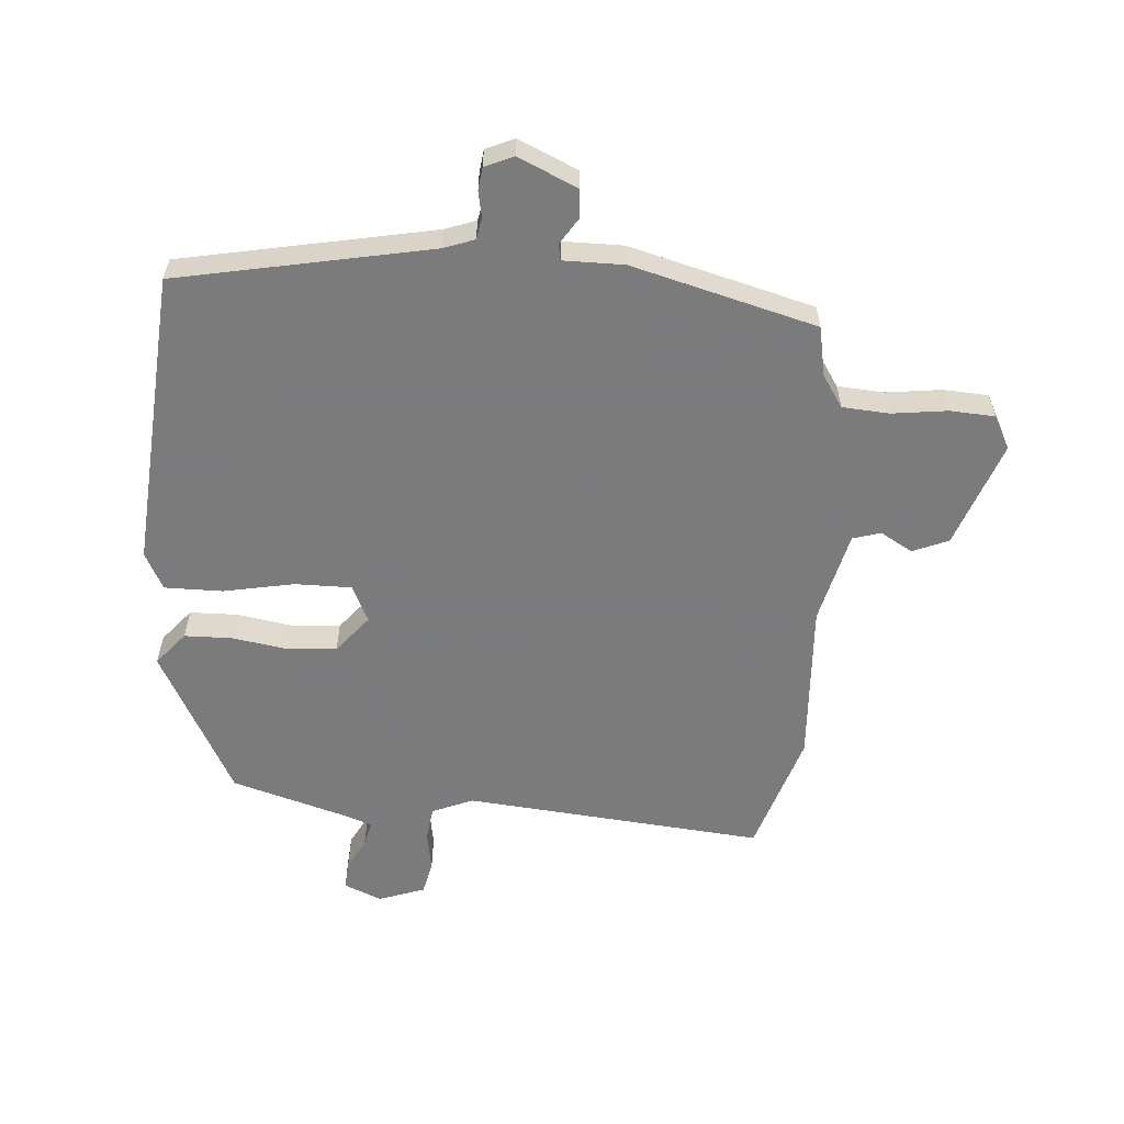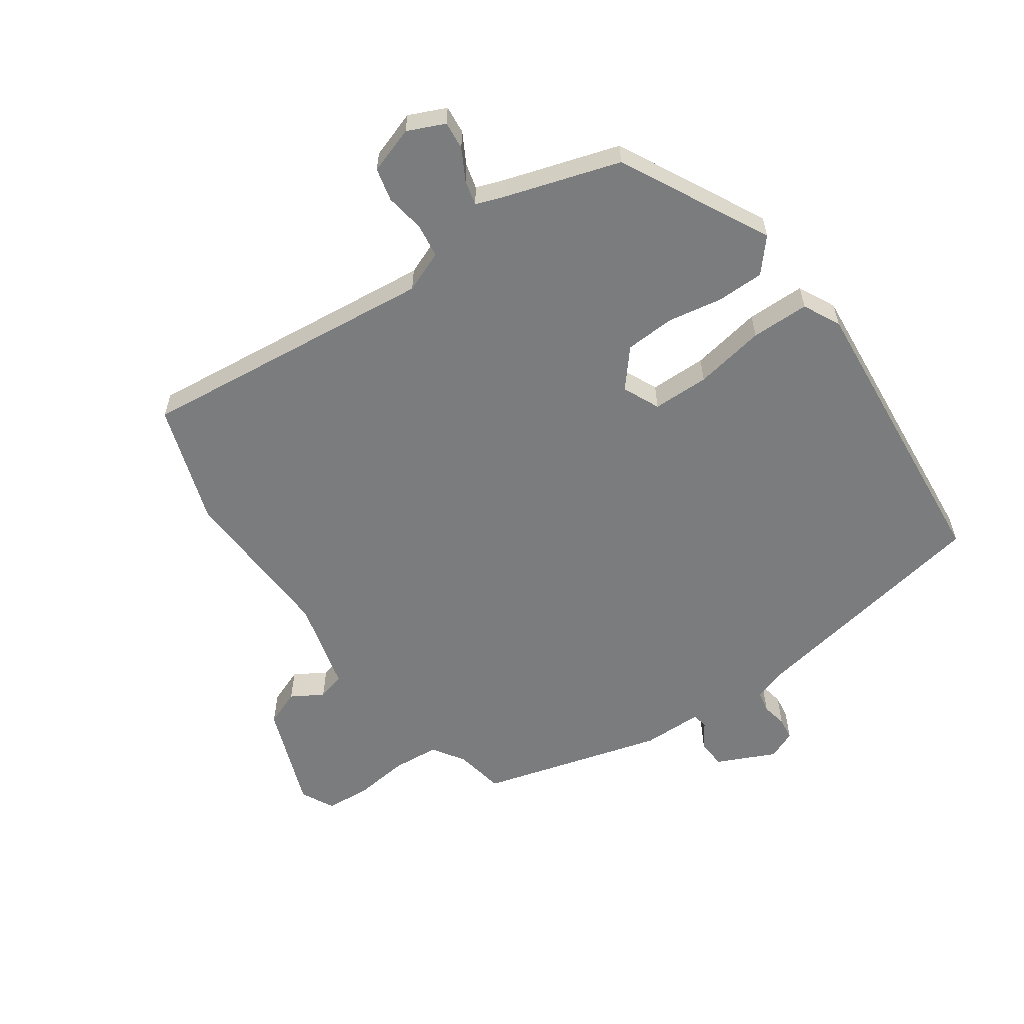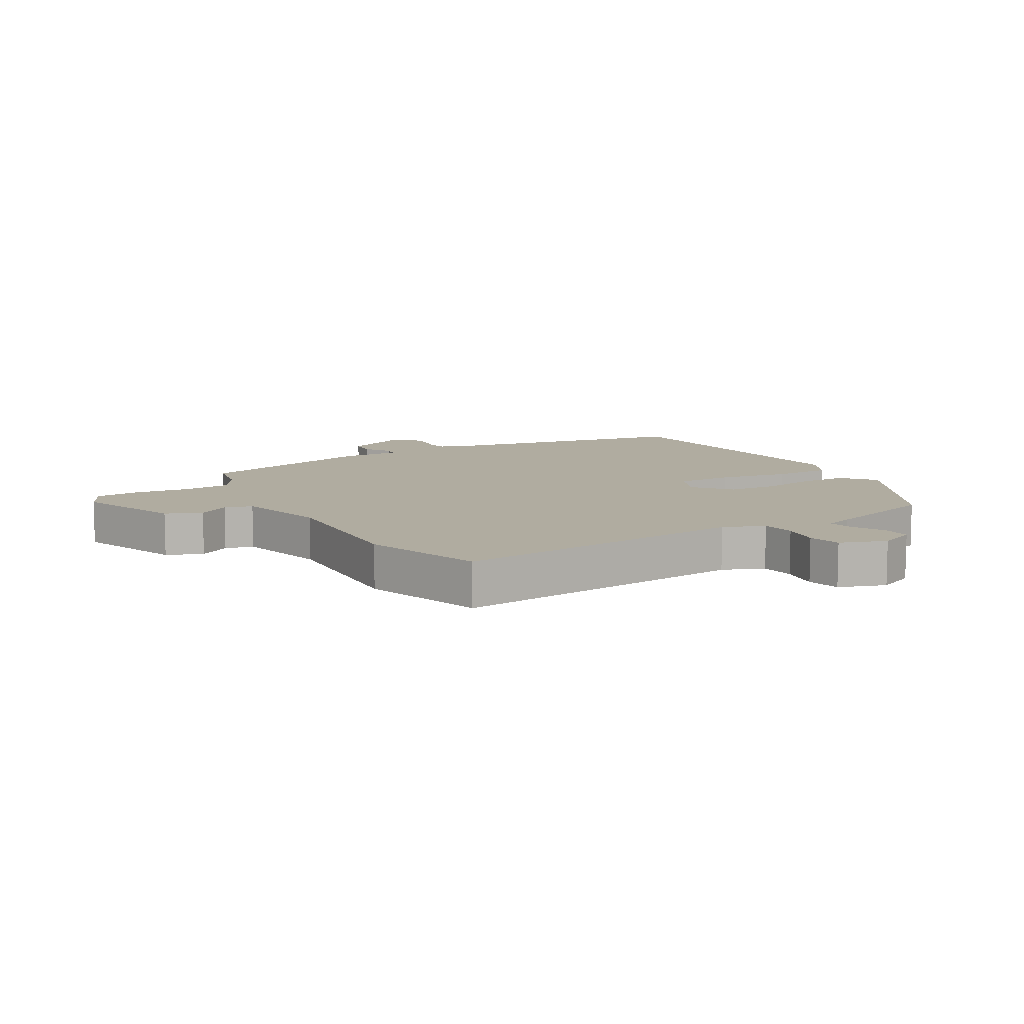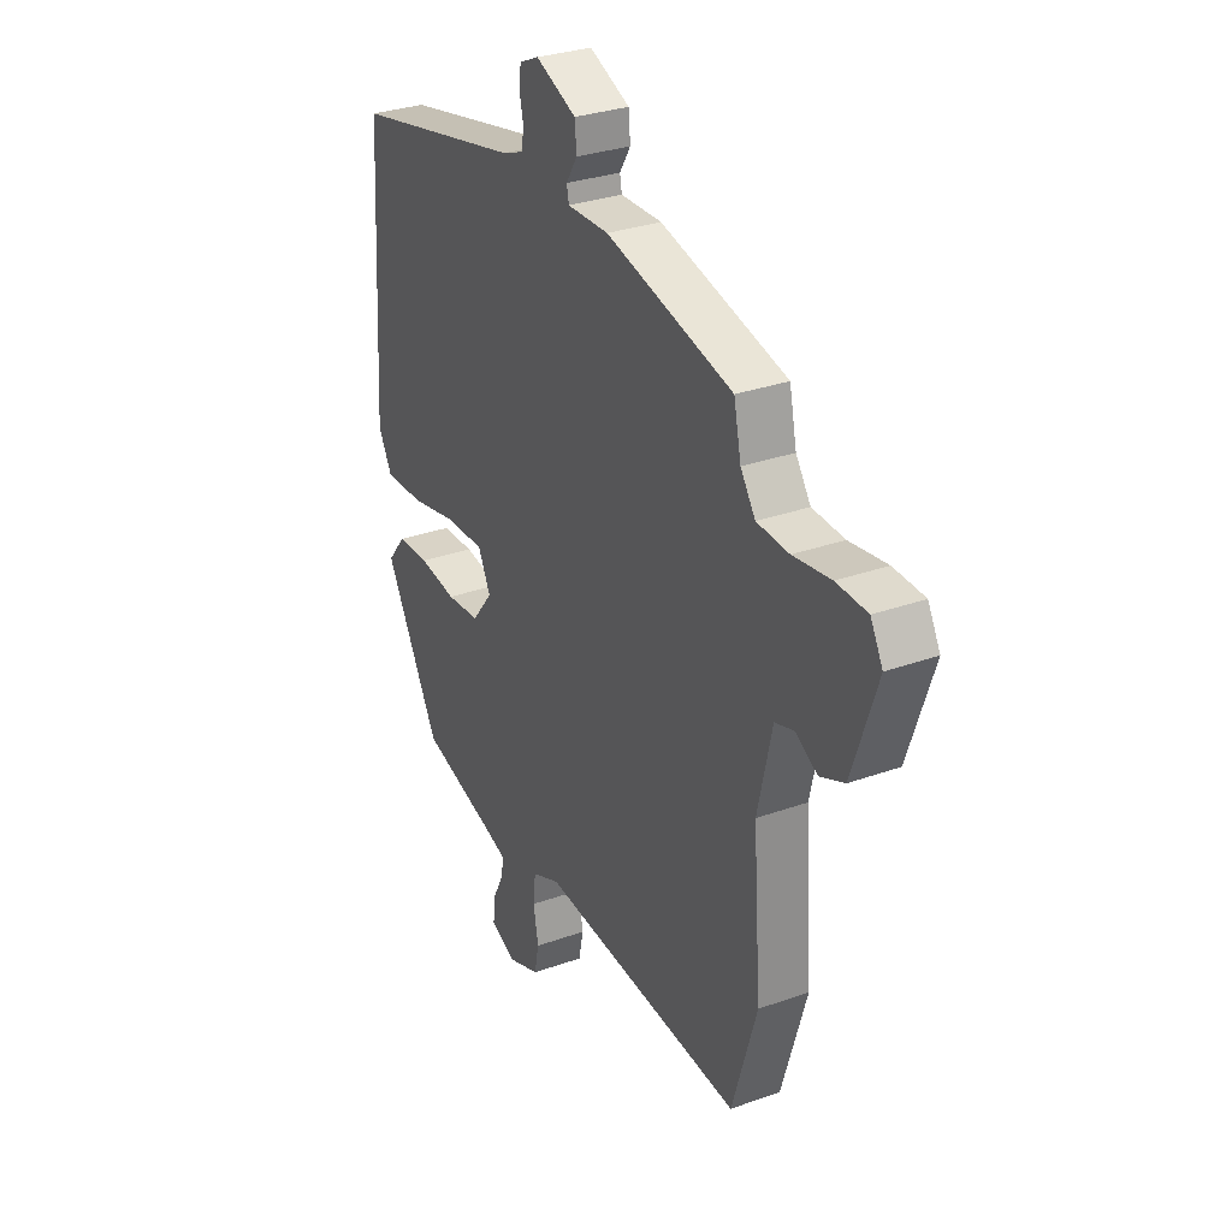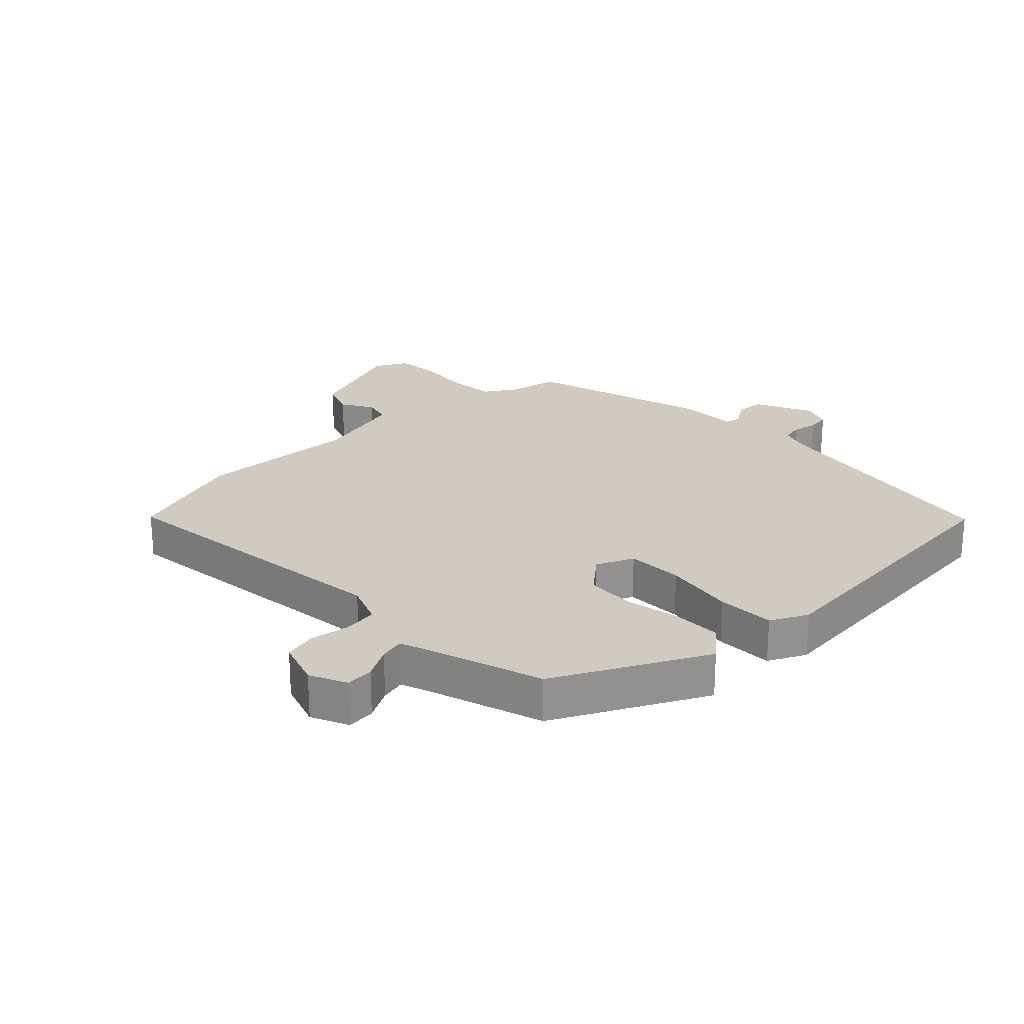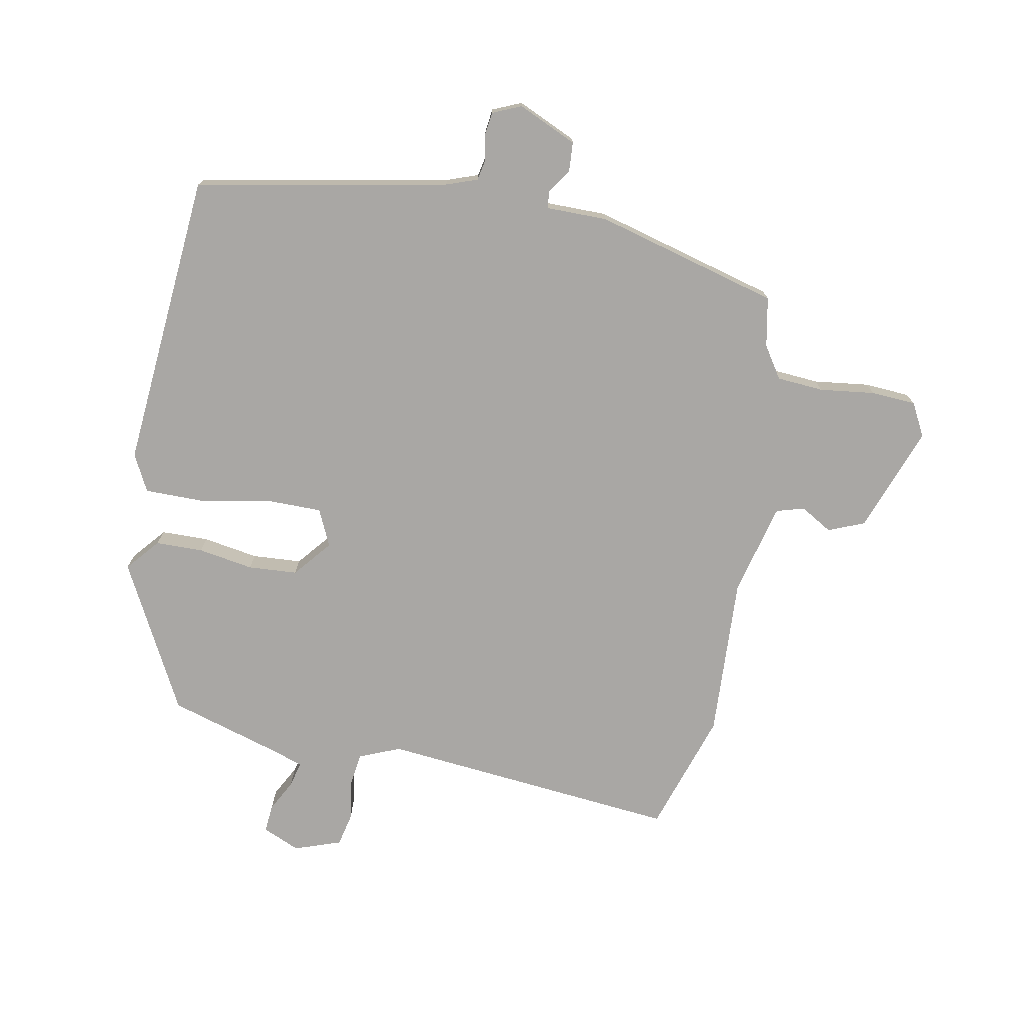
<metadata>
{"format":"obj","ext":"obj","renderer":"f3d","projection":"perspective","resolution":1024,"background":"white","views":[{"elev":-58.4,"azim":-5.3,"up":"+Y"},{"elev":-58.7,"azim":-146.8,"up":"+Y"},{"elev":9.9,"azim":148.5,"up":"+Y"},{"elev":30.5,"azim":62.6,"up":"+Z"},{"elev":23.5,"azim":-136.1,"up":"+Y"},{"elev":-74.7,"azim":-12.0,"up":"+Y"}]}
</metadata>
<code>
v 0.554 0.07 -0.32
v 0.495 0.07 -0.517
v 0.009 0.07 -0.481
v -0.057 0.07 -0.51
v -0.063 0.07 -0.565
v -0.051 0.07 -0.629
v -0.062 0.07 -0.683
v -0.137 0.07 -0.711
v -0.198 0.07 -0.686
v -0.195 0.07 -0.64
v -0.169 0.07 -0.589
v -0.16 0.07 -0.548
v -0.207 0.07 -0.533
v -0.394 0.07 -0.481
v -0.525 0.07 -0.244
v -0.481 0.07 -0.19
v -0.404 0.07 -0.187
v -0.314 0.07 -0.2
v -0.234 0.07 -0.193
v -0.185 0.07 -0.131
v -0.214 0.07 -0.072
v -0.306 0.07 -0.074
v -0.42 0.07 -0.098
v -0.514 0.07 -0.1
v -0.546 0.07 -0.041
v -0.517 0.07 0.442
v -0.11 0.07 0.529
v -0.06 0.07 0.548
v -0.054 0.07 0.583
v -0.063 0.07 0.624
v -0.059 0.07 0.661
v -0.013 0.07 0.682
v 0.083 0.07 0.641
v 0.087 0.07 0.594
v 0.061 0.07 0.552
v 0.066 0.07 0.526
v 0.164 0.07 0.528
v 0.464 0.07 0.454
v 0.481 0.07 0.374
v 0.516 0.07 0.323
v 0.592 0.07 0.319
v 0.681 0.07 0.332
v 0.754 0.07 0.329
v 0.783 0.07 0.276
v 0.724 0.07 0.103
v 0.666 0.07 0.078
v 0.614 0.07 0.107
v 0.569 0.07 0.093
v 0.535 0.07 -0.057
v 0.554 0 -0.32
v 0.495 0 -0.517
v 0.009 0 -0.481
v -0.057 0 -0.51
v -0.063 0 -0.565
v -0.051 0 -0.629
v -0.062 0 -0.683
v -0.137 0 -0.711
v -0.198 0 -0.686
v -0.195 0 -0.64
v -0.169 0 -0.589
v -0.16 0 -0.548
v -0.207 0 -0.533
v -0.394 0 -0.481
v -0.525 0 -0.244
v -0.481 0 -0.19
v -0.404 0 -0.187
v -0.314 0 -0.2
v -0.234 0 -0.193
v -0.185 0 -0.131
v -0.214 0 -0.072
v -0.306 0 -0.074
v -0.42 0 -0.098
v -0.514 0 -0.1
v -0.546 0 -0.041
v -0.517 0 0.442
v -0.11 0 0.529
v -0.06 0 0.548
v -0.054 0 0.583
v -0.063 0 0.624
v -0.059 0 0.661
v -0.013 0 0.682
v 0.083 0 0.641
v 0.087 0 0.594
v 0.061 0 0.552
v 0.066 0 0.526
v 0.164 0 0.528
v 0.464 0 0.454
v 0.481 0 0.374
v 0.516 0 0.323
v 0.592 0 0.319
v 0.681 0 0.332
v 0.754 0 0.329
v 0.783 0 0.276
v 0.724 0 0.103
v 0.666 0 0.078
v 0.614 0 0.107
v 0.569 0 0.093
v 0.535 0 -0.057
f 44 45 46 47
f 44 47 48
f 41 42 43 44
f 40 41 44 48
f 39 40 48 49
f 36 37 38 39
f 32 33 34 35
f 32 35 36
f 29 30 31 32
f 28 29 32 36
f 27 28 36 39
f 22 23 24 25
f 21 22 25 26
f 15 16 17 18
f 13 14 15 18
f 12 13 18 19
f 8 9 10 11
f 8 11 12
f 5 6 7 8
f 4 5 8 12
f 3 4 12 19
f 21 26 27 39
f 20 21 39 49
f 3 19 20 49
f 1 2 3 49
f 96 95 94 93
f 97 96 93
f 93 92 91 90
f 97 93 90 89
f 98 97 89 88
f 88 87 86 85
f 84 83 82 81
f 85 84 81
f 81 80 79 78
f 85 81 78 77
f 88 85 77 76
f 74 73 72 71
f 75 74 71 70
f 67 66 65 64
f 67 64 63 62
f 68 67 62 61
f 60 59 58 57
f 61 60 57
f 57 56 55 54
f 61 57 54 53
f 68 61 53 52
f 88 76 75 70
f 98 88 70 69
f 98 69 68 52
f 98 52 51 50
f 1 50 51 2
f 2 51 52 3
f 3 52 53 4
f 4 53 54 5
f 5 54 55 6
f 6 55 56 7
f 7 56 57 8
f 8 57 58 9
f 9 58 59 10
f 10 59 60 11
f 11 60 61 12
f 12 61 62 13
f 13 62 63 14
f 14 63 64 15
f 15 64 65 16
f 16 65 66 17
f 17 66 67 18
f 18 67 68 19
f 19 68 69 20
f 20 69 70 21
f 21 70 71 22
f 22 71 72 23
f 23 72 73 24
f 24 73 74 25
f 25 74 75 26
f 26 75 76 27
f 27 76 77 28
f 28 77 78 29
f 29 78 79 30
f 30 79 80 31
f 31 80 81 32
f 32 81 82 33
f 33 82 83 34
f 34 83 84 35
f 35 84 85 36
f 36 85 86 37
f 37 86 87 38
f 38 87 88 39
f 39 88 89 40
f 40 89 90 41
f 41 90 91 42
f 42 91 92 43
f 43 92 93 44
f 44 93 94 45
f 45 94 95 46
f 46 95 96 47
f 47 96 97 48
f 48 97 98 49
f 49 98 50 1

</code>
